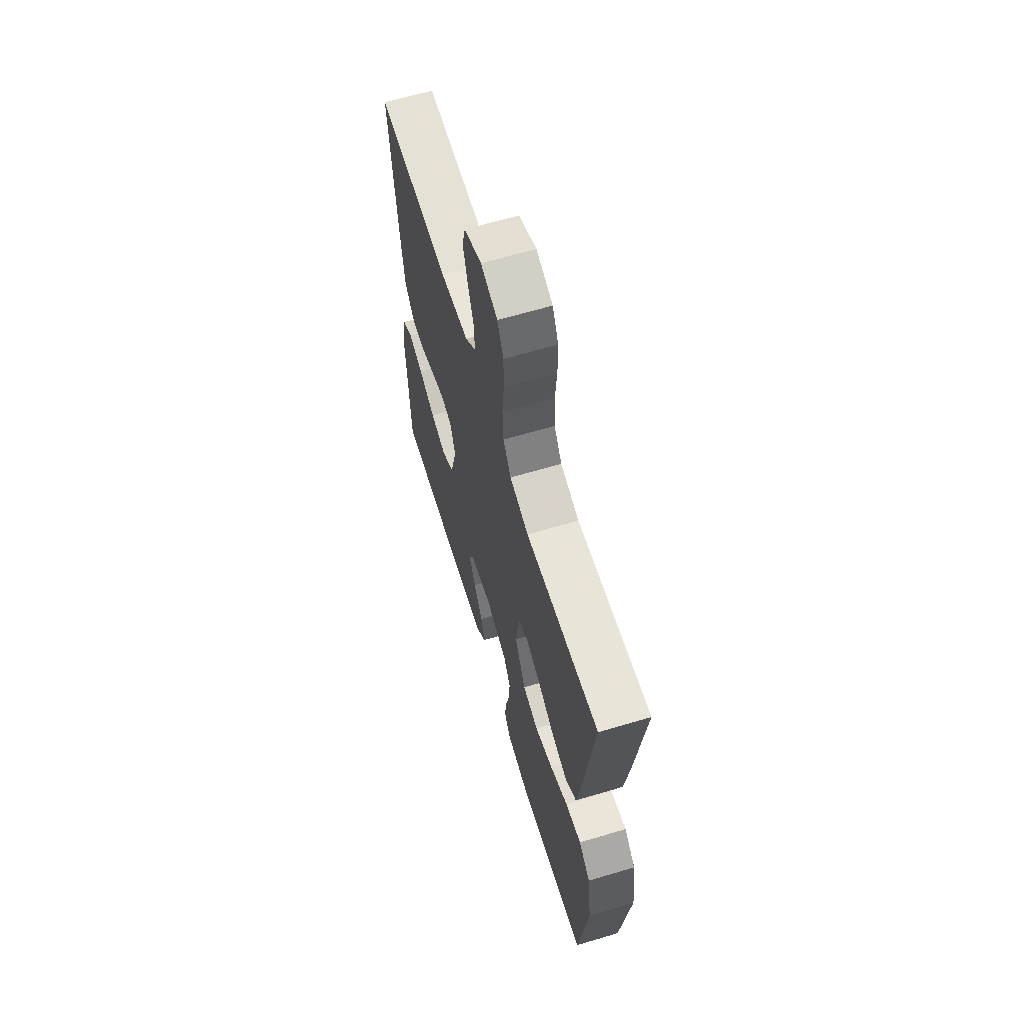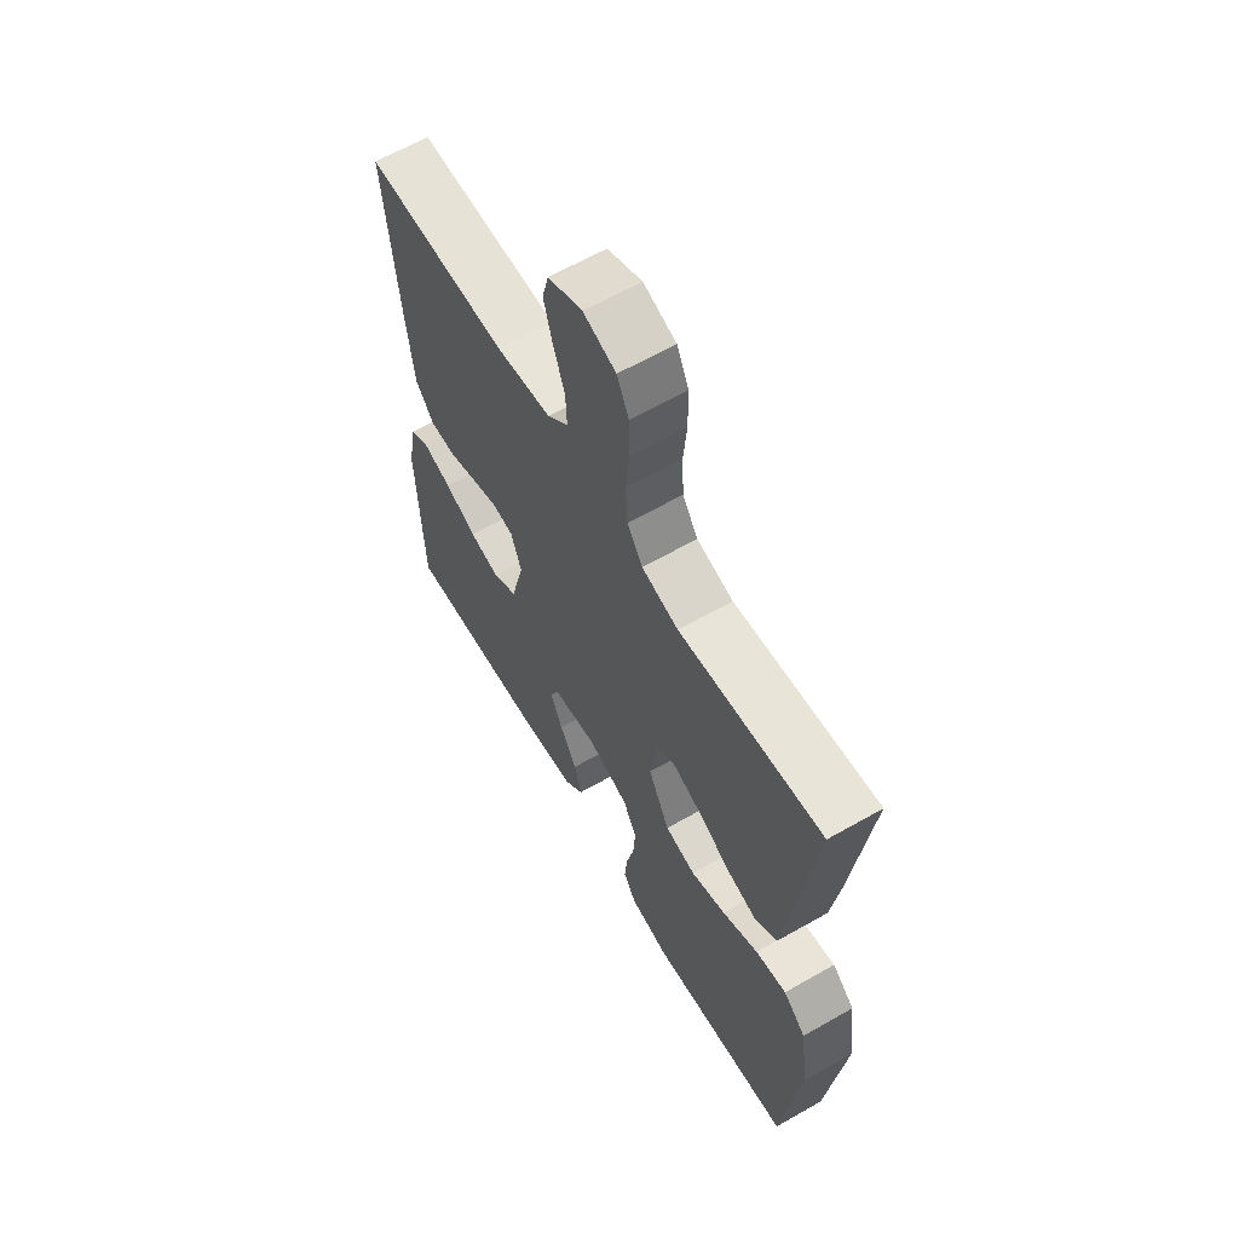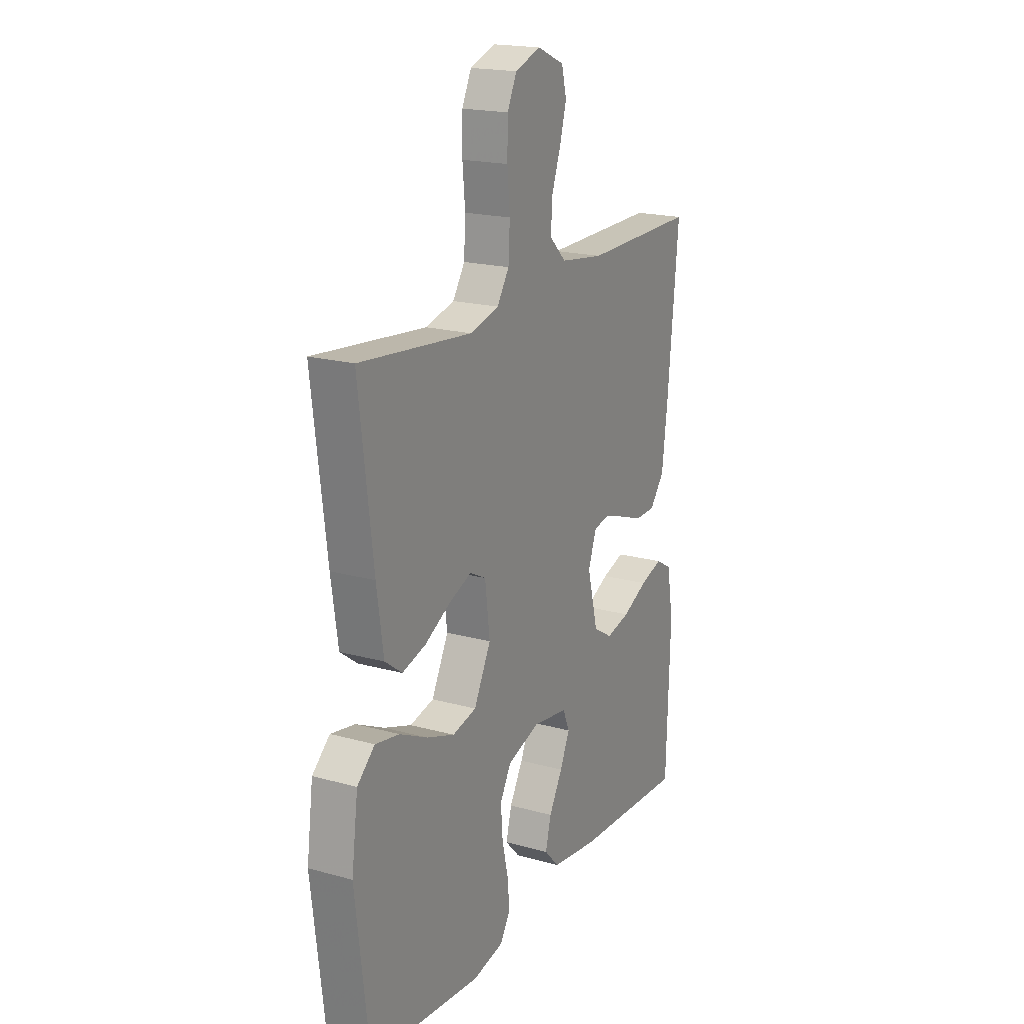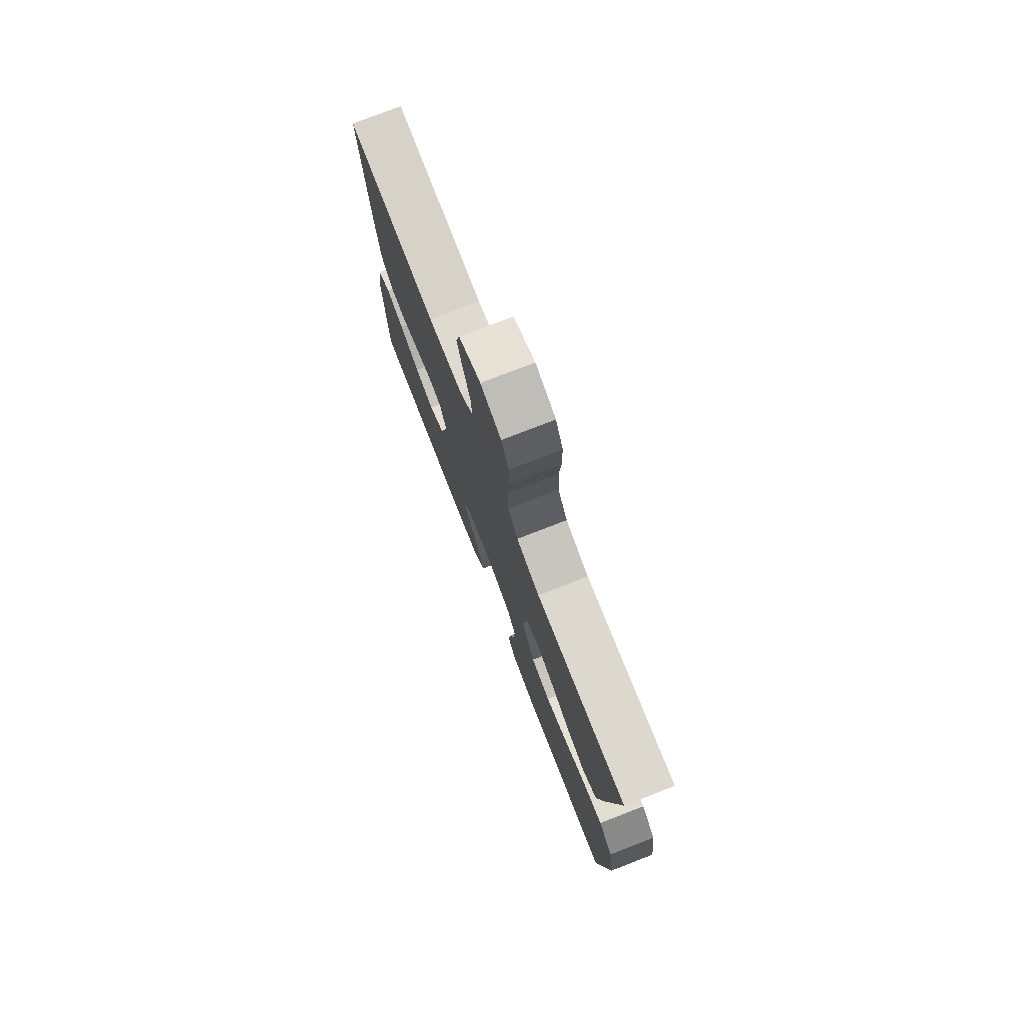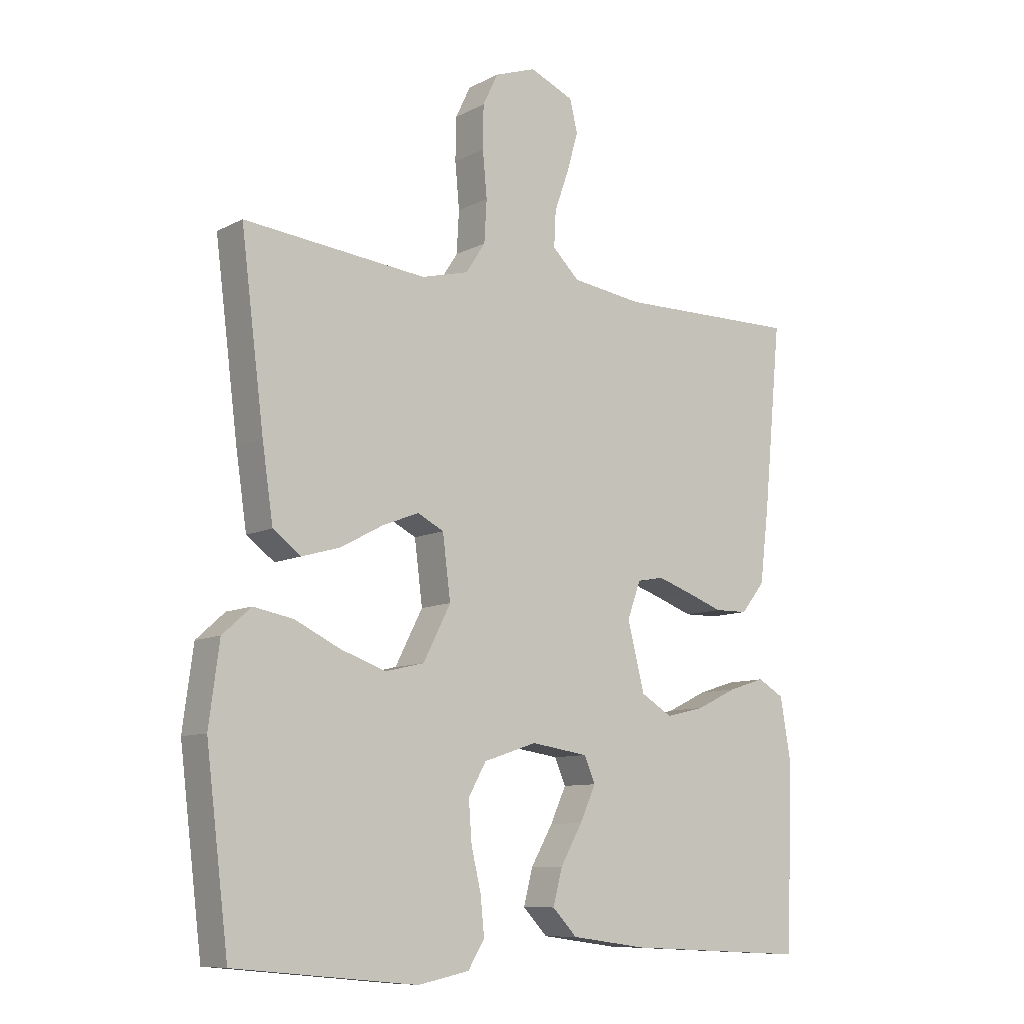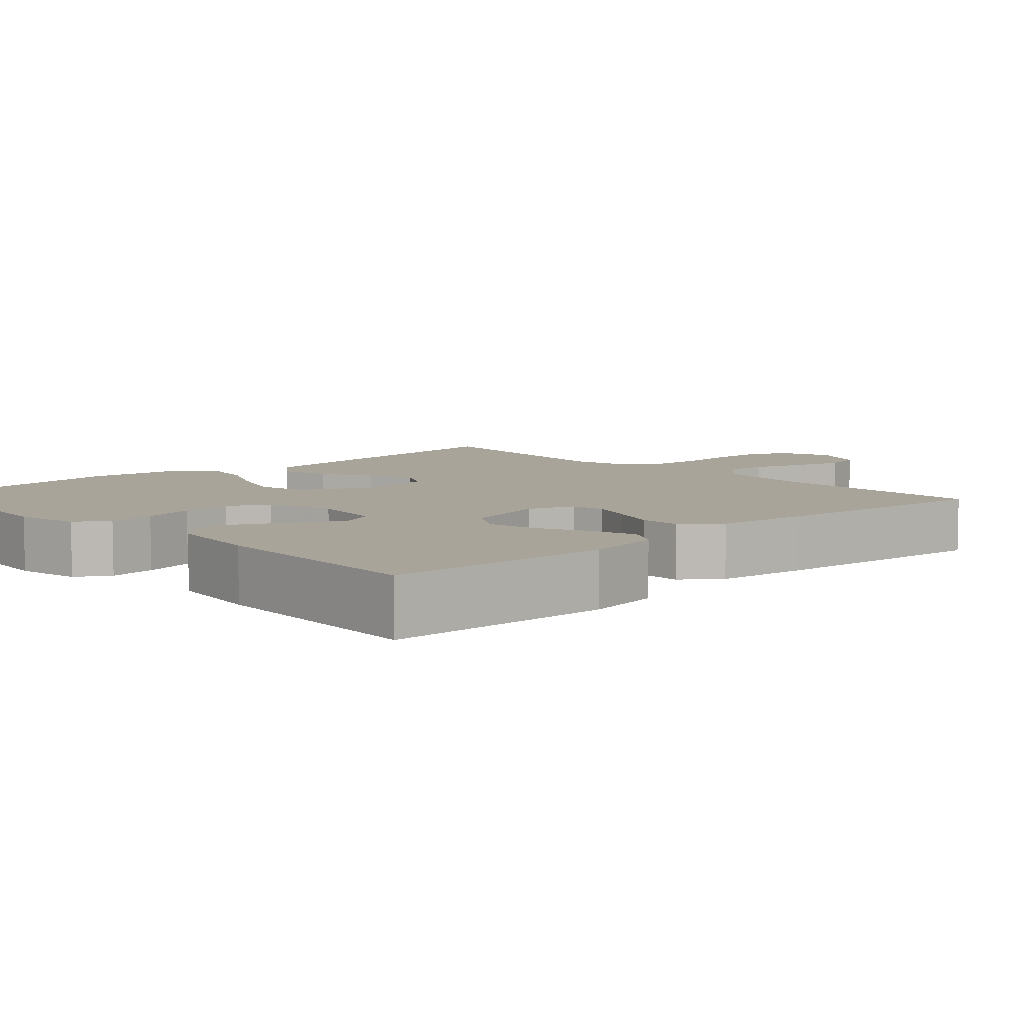
<metadata>
{"format":"obj","ext":"obj","renderer":"f3d","projection":"perspective","resolution":1024,"background":"white","views":[{"elev":64.0,"azim":73.2,"up":"+Z"},{"elev":62.5,"azim":59.9,"up":"+Z"},{"elev":19.2,"azim":117.6,"up":"+Z"},{"elev":77.0,"azim":68.8,"up":"+Z"},{"elev":-9.5,"azim":142.9,"up":"+Z"},{"elev":7.2,"azim":-132.9,"up":"+Y"}]}
</metadata>
<code>
v -0.5 0.07 -0.5
v -0.51 0.07 -0.2
v -0.493 0.07 -0.1
v -0.45 0.07 -0.075
v -0.39 0.07 -0.094
v -0.323 0.07 -0.126
v -0.259 0.07 -0.141
v -0.208 0.07 -0.11
v -0.18 0.07 0
v -0.202 0.07 0.061
v -0.246 0.07 0.069
v -0.302 0.07 0.05
v -0.362 0.07 0.028
v -0.417 0.07 0.029
v -0.456 0.07 0.078
v -0.471 0.07 0.2
v -0.5 0.07 0.5
v -0.2 0.07 0.496
v -0.084 0.07 0.512
v -0.04 0.07 0.555
v -0.043 0.07 0.614
v -0.067 0.07 0.681
v -0.085 0.07 0.745
v -0.072 0.07 0.797
v 0 0.07 0.828
v 0.068 0.07 0.804
v 0.093 0.07 0.752
v 0.094 0.07 0.682
v 0.087 0.07 0.607
v 0.091 0.07 0.538
v 0.123 0.07 0.489
v 0.2 0.07 0.469
v 0.5 0.07 0.5
v 0.462 0.07 0.2
v 0.444 0.07 0.079
v 0.398 0.07 0.045
v 0.335 0.07 0.063
v 0.267 0.07 0.1
v 0.206 0.07 0.124
v 0.163 0.07 0.102
v 0.15 0.07 0
v 0.195 0.07 -0.088
v 0.259 0.07 -0.103
v 0.333 0.07 -0.077
v 0.408 0.07 -0.041
v 0.473 0.07 -0.029
v 0.52 0.07 -0.071
v 0.537 0.07 -0.2
v 0.5 0.07 -0.5
v 0.2 0.07 -0.529
v 0.116 0.07 -0.512
v 0.089 0.07 -0.468
v 0.095 0.07 -0.407
v 0.111 0.07 -0.339
v 0.116 0.07 -0.273
v 0.087 0.07 -0.221
v 0 0.07 -0.192
v -0.094 0.07 -0.206
v -0.112 0.07 -0.248
v -0.086 0.07 -0.305
v -0.05 0.07 -0.368
v -0.035 0.07 -0.426
v -0.075 0.07 -0.468
v -0.2 0.07 -0.485
v -0.5 0 -0.5
v -0.51 0 -0.2
v -0.493 0 -0.1
v -0.45 0 -0.075
v -0.39 0 -0.094
v -0.323 0 -0.126
v -0.259 0 -0.141
v -0.208 0 -0.11
v -0.18 0 0
v -0.202 0 0.061
v -0.246 0 0.069
v -0.302 0 0.05
v -0.362 0 0.028
v -0.417 0 0.029
v -0.456 0 0.078
v -0.471 0 0.2
v -0.5 0 0.5
v -0.2 0 0.496
v -0.084 0 0.512
v -0.04 0 0.555
v -0.043 0 0.614
v -0.067 0 0.681
v -0.085 0 0.745
v -0.072 0 0.797
v 0 0 0.828
v 0.068 0 0.804
v 0.093 0 0.752
v 0.094 0 0.682
v 0.087 0 0.607
v 0.091 0 0.538
v 0.123 0 0.489
v 0.2 0 0.469
v 0.5 0 0.5
v 0.462 0 0.2
v 0.444 0 0.079
v 0.398 0 0.045
v 0.335 0 0.063
v 0.267 0 0.1
v 0.206 0 0.124
v 0.163 0 0.102
v 0.15 0 0
v 0.195 0 -0.088
v 0.259 0 -0.103
v 0.333 0 -0.077
v 0.408 0 -0.041
v 0.473 0 -0.029
v 0.52 0 -0.071
v 0.537 0 -0.2
v 0.5 0 -0.5
v 0.2 0 -0.529
v 0.116 0 -0.512
v 0.089 0 -0.468
v 0.095 0 -0.407
v 0.111 0 -0.339
v 0.116 0 -0.273
v 0.087 0 -0.221
v 0 0 -0.192
v -0.094 0 -0.206
v -0.112 0 -0.248
v -0.086 0 -0.305
v -0.05 0 -0.368
v -0.035 0 -0.426
v -0.075 0 -0.468
v -0.2 0 -0.485
f 60 61 62 63
f 59 60 63 64
f 51 52 53 54
f 51 54 55
f 50 51 55
f 49 50 55
f 48 49 55 56
f 44 45 46 47
f 43 44 47 48
f 42 43 48 56
f 35 36 37 38
f 35 38 39
f 32 33 34 35
f 31 32 35 39
f 30 31 39 40
f 26 27 28 29
f 26 29 30
f 25 26 30
f 21 22 23 24
f 21 24 25 30
f 15 16 17 18
f 15 18 19
f 12 13 14 15
f 11 12 15 19
f 10 11 19 20
f 3 4 5 6
f 3 6 7
f 2 3 7
f 59 64 1 2
f 58 59 2 7
f 57 58 7 8
f 41 42 56 57
f 41 57 8 9
f 20 21 30 40
f 20 40 41
f 9 10 20 41
f 127 126 125 124
f 128 127 124 123
f 118 117 116 115
f 119 118 115
f 119 115 114
f 119 114 113
f 120 119 113 112
f 111 110 109 108
f 112 111 108 107
f 120 112 107 106
f 102 101 100 99
f 103 102 99
f 99 98 97 96
f 103 99 96 95
f 104 103 95 94
f 93 92 91 90
f 94 93 90
f 94 90 89
f 88 87 86 85
f 94 89 88 85
f 82 81 80 79
f 83 82 79
f 79 78 77 76
f 83 79 76 75
f 84 83 75 74
f 70 69 68 67
f 71 70 67
f 71 67 66
f 66 65 128 123
f 71 66 123 122
f 72 71 122 121
f 121 120 106 105
f 73 72 121 105
f 104 94 85 84
f 105 104 84
f 105 84 74 73
f 1 65 66 2
f 2 66 67 3
f 3 67 68 4
f 4 68 69 5
f 5 69 70 6
f 6 70 71 7
f 7 71 72 8
f 8 72 73 9
f 9 73 74 10
f 10 74 75 11
f 11 75 76 12
f 12 76 77 13
f 13 77 78 14
f 14 78 79 15
f 15 79 80 16
f 16 80 81 17
f 17 81 82 18
f 18 82 83 19
f 19 83 84 20
f 20 84 85 21
f 21 85 86 22
f 22 86 87 23
f 23 87 88 24
f 24 88 89 25
f 25 89 90 26
f 26 90 91 27
f 27 91 92 28
f 28 92 93 29
f 29 93 94 30
f 30 94 95 31
f 31 95 96 32
f 32 96 97 33
f 33 97 98 34
f 34 98 99 35
f 35 99 100 36
f 36 100 101 37
f 37 101 102 38
f 38 102 103 39
f 39 103 104 40
f 40 104 105 41
f 41 105 106 42
f 42 106 107 43
f 43 107 108 44
f 44 108 109 45
f 45 109 110 46
f 46 110 111 47
f 47 111 112 48
f 48 112 113 49
f 49 113 114 50
f 50 114 115 51
f 51 115 116 52
f 52 116 117 53
f 53 117 118 54
f 54 118 119 55
f 55 119 120 56
f 56 120 121 57
f 57 121 122 58
f 58 122 123 59
f 59 123 124 60
f 60 124 125 61
f 61 125 126 62
f 62 126 127 63
f 63 127 128 64
f 64 128 65 1

</code>
